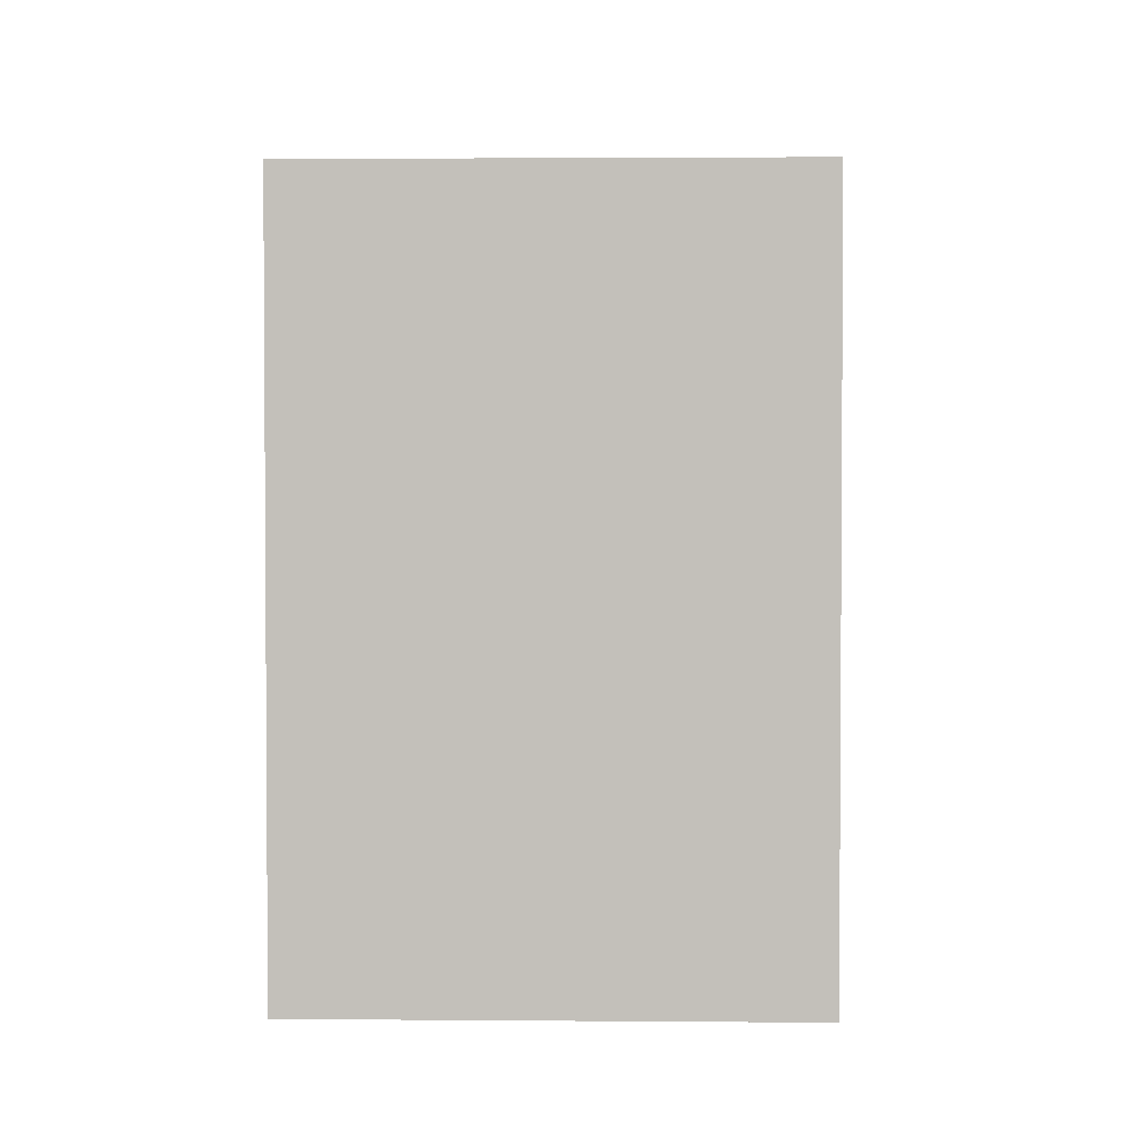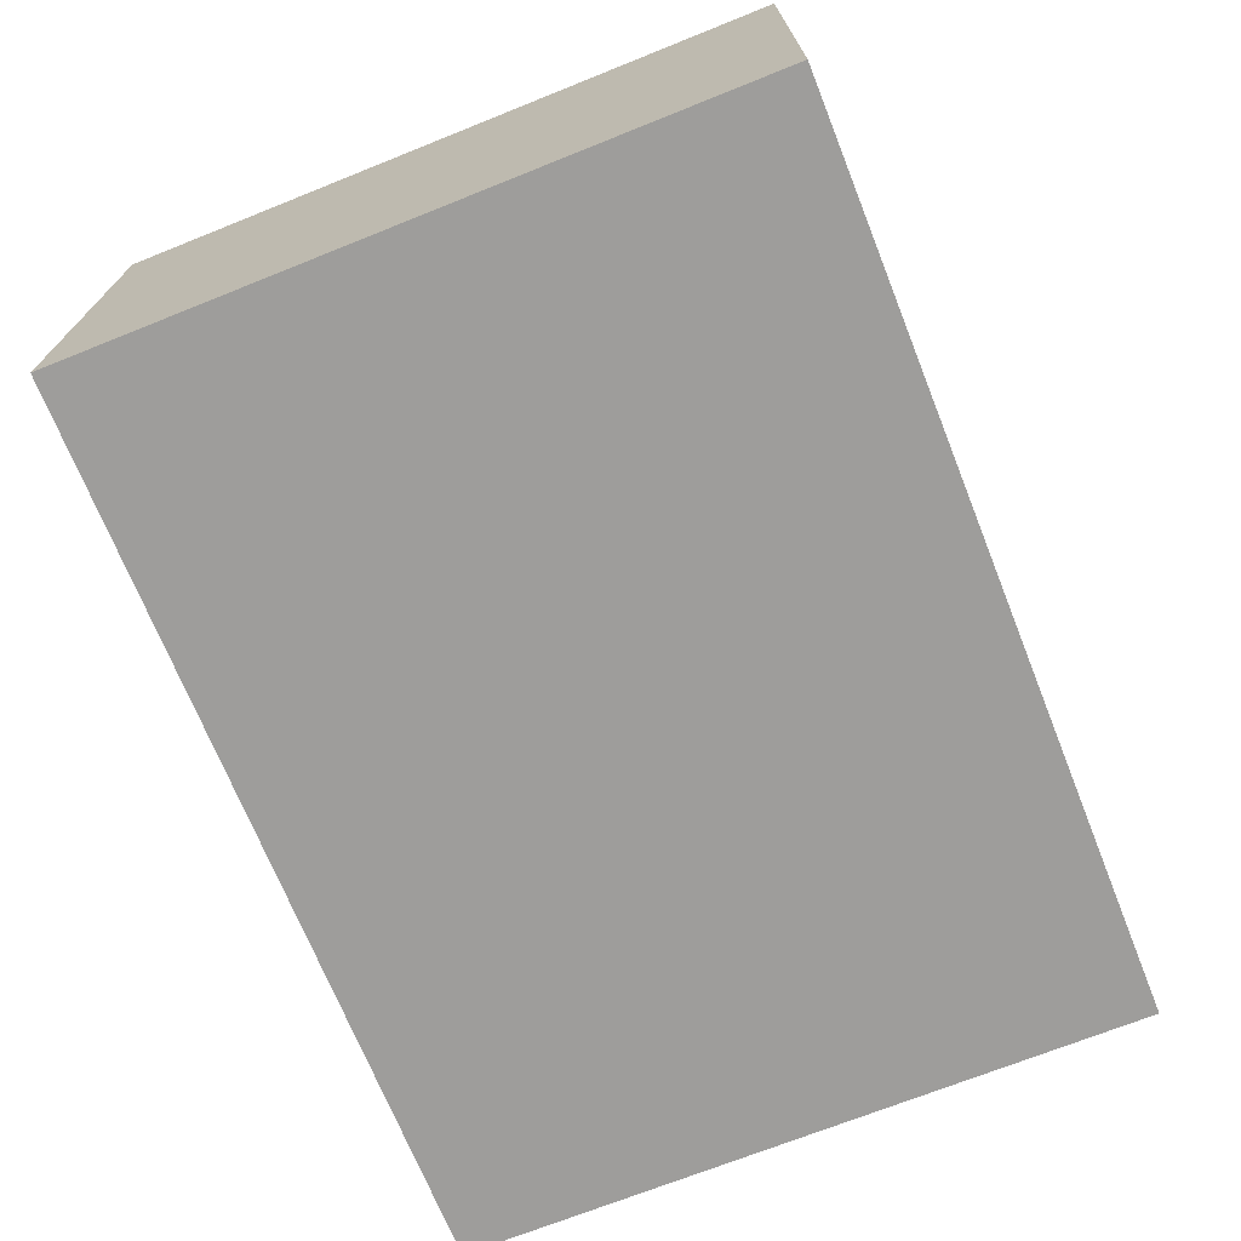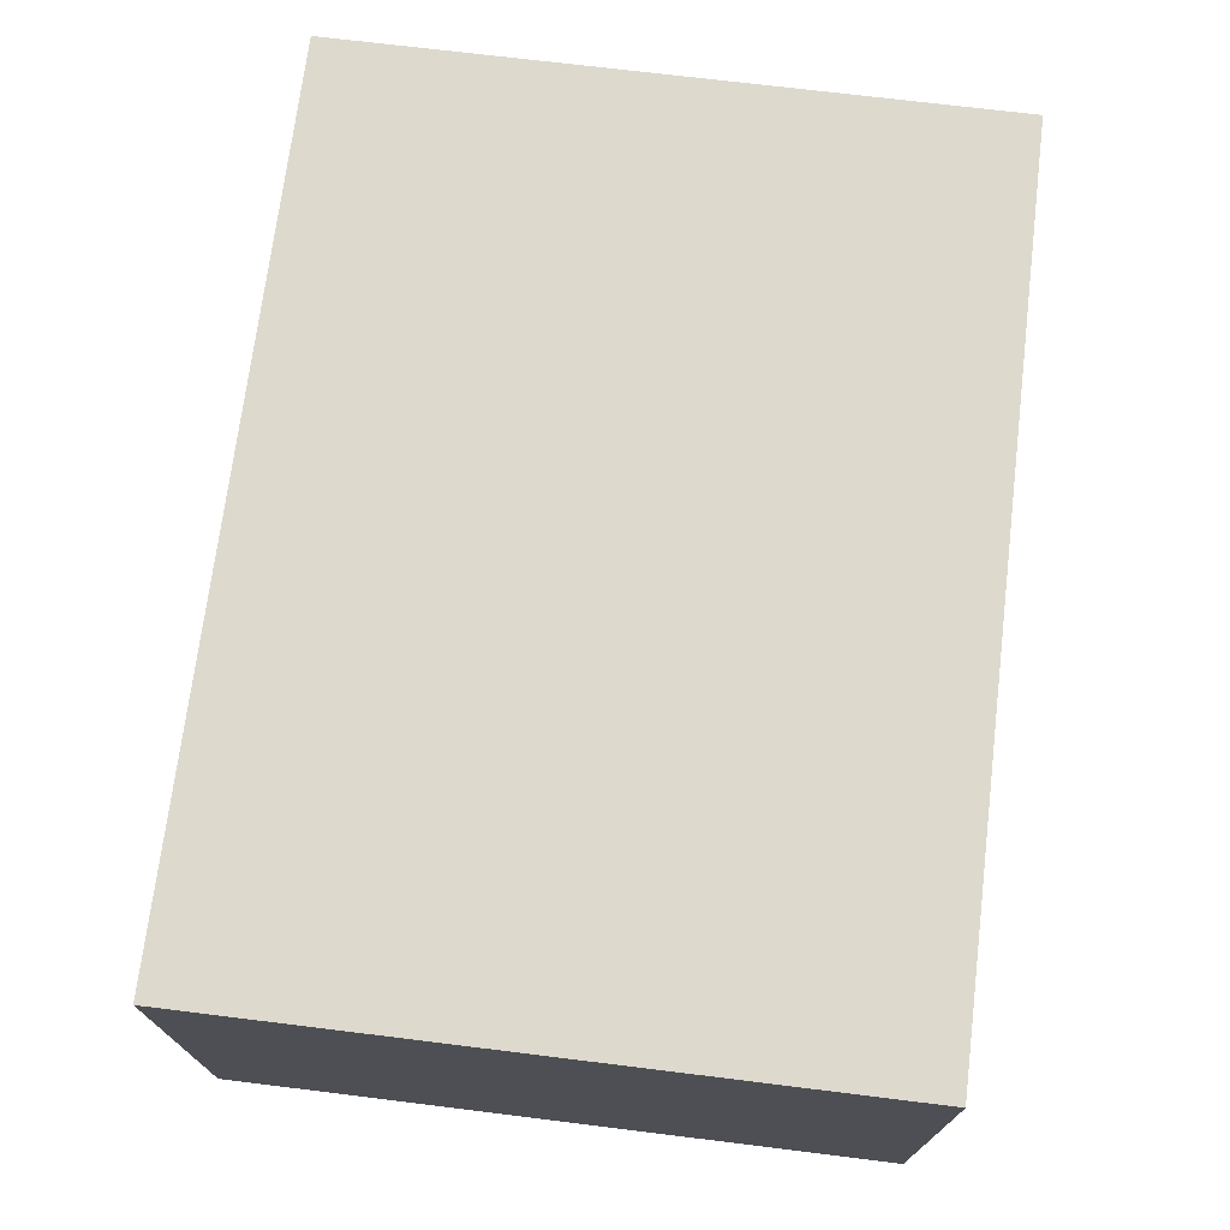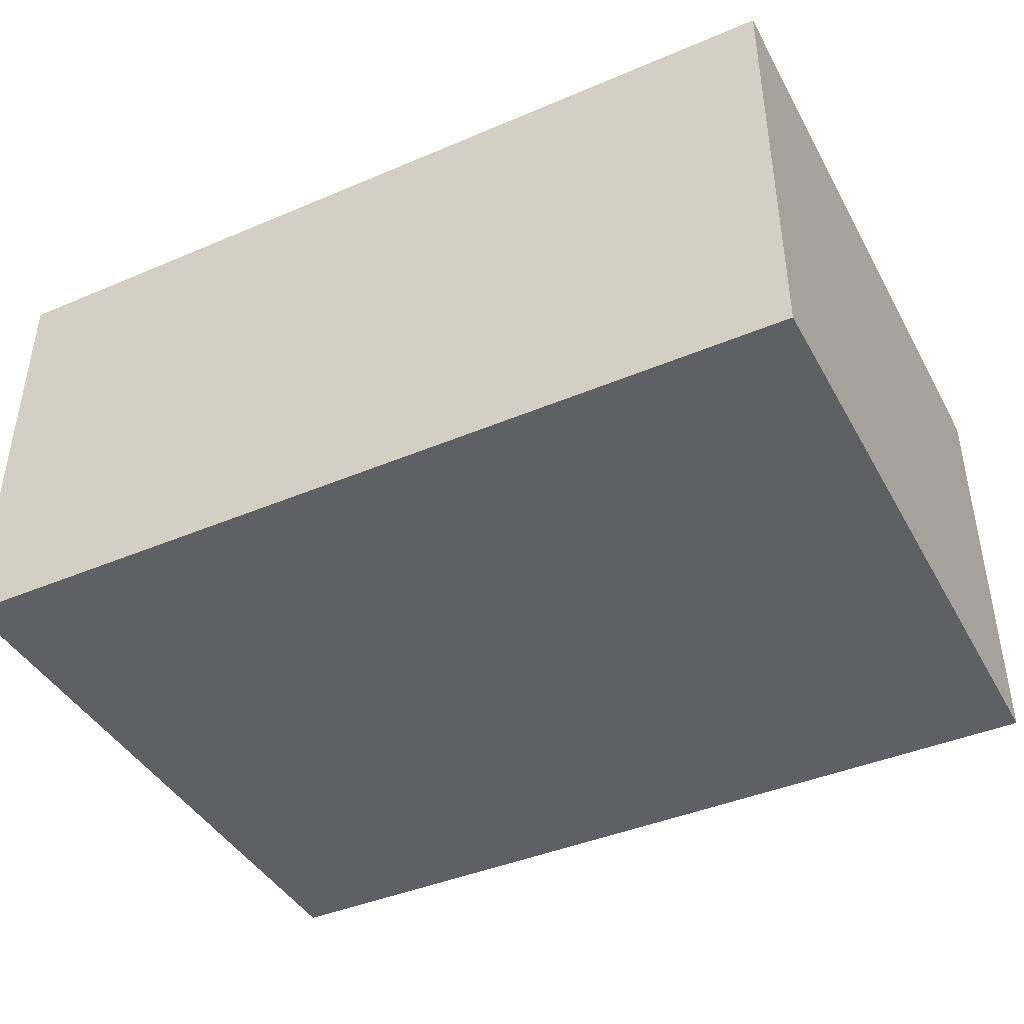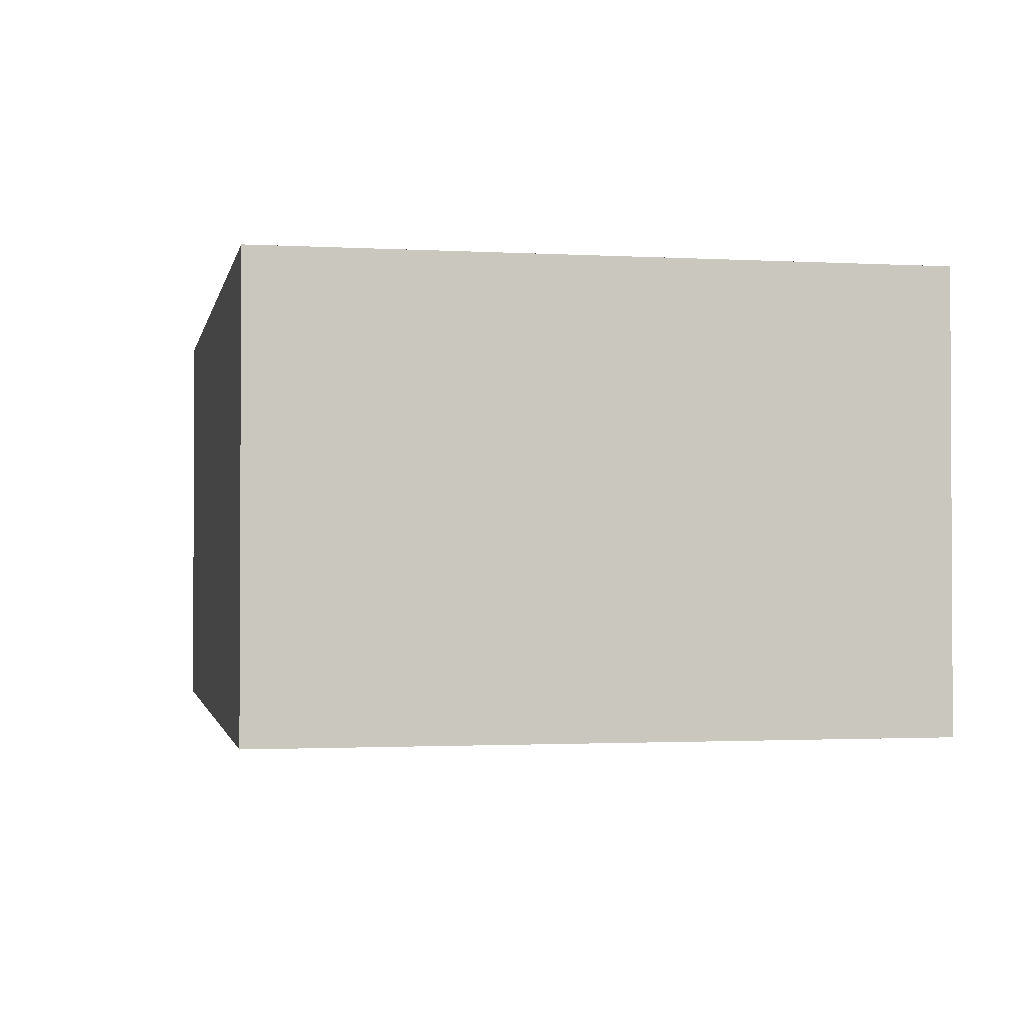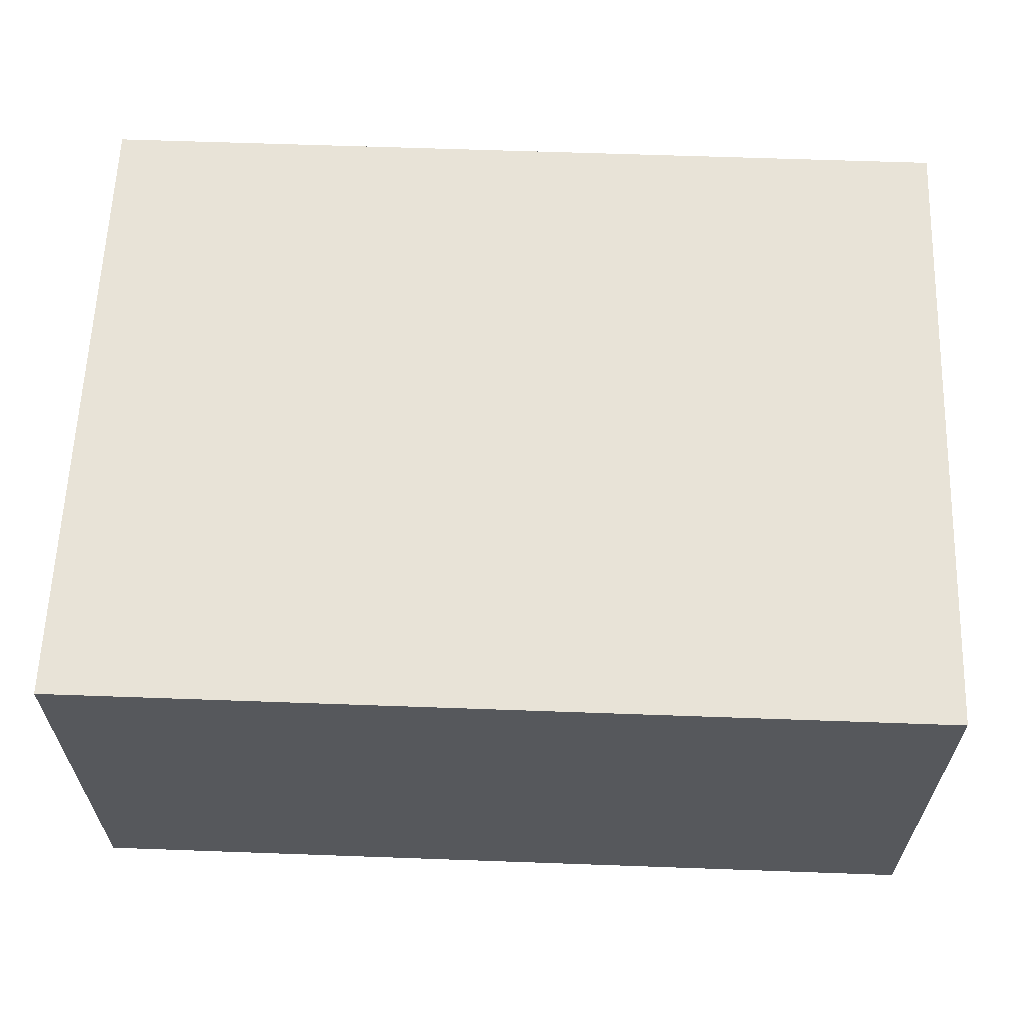
<metadata>
{"format":"obj","ext":"obj","renderer":"f3d","projection":"perspective","resolution":1024,"background":"white","views":[{"elev":2.4,"azim":91.6,"up":"+Z"},{"elev":-70.7,"azim":111.8,"up":"+Y"},{"elev":71.9,"azim":97.0,"up":"+Y"},{"elev":-42.1,"azim":27.0,"up":"+Y"},{"elev":-1.6,"azim":78.6,"up":"+Y"},{"elev":61.7,"azim":2.1,"up":"+Y"}]}
</metadata>
<code>
g pb_Mesh52020
v 0 0 0
v -16 0 0
v 0 8 0
v -16 8 0
v -16 0 0
v -16 0 -12
v -16 8 0
v -16 8 -12
v -16 0 -12
v 0 0 -12
v -16 8 -12
v 0 8 -12
v 0 0 -12
v 0 0 0
v 0 8 -12
v 0 8 0
v 0 8 0
v -16 8 0
v 0 8 -12
v -16 8 -12
v 0 0 -12
v -16 0 -12
v 0 0 0
v -16 0 0
g pb_Mesh52020_0
f 3 2 1
f 3 4 2
f 7 6 5
f 7 8 6
f 11 10 9
f 11 12 10
f 15 14 13
f 15 16 14
f 19 18 17
f 19 20 18
f 23 22 21
f 23 24 22

</code>
